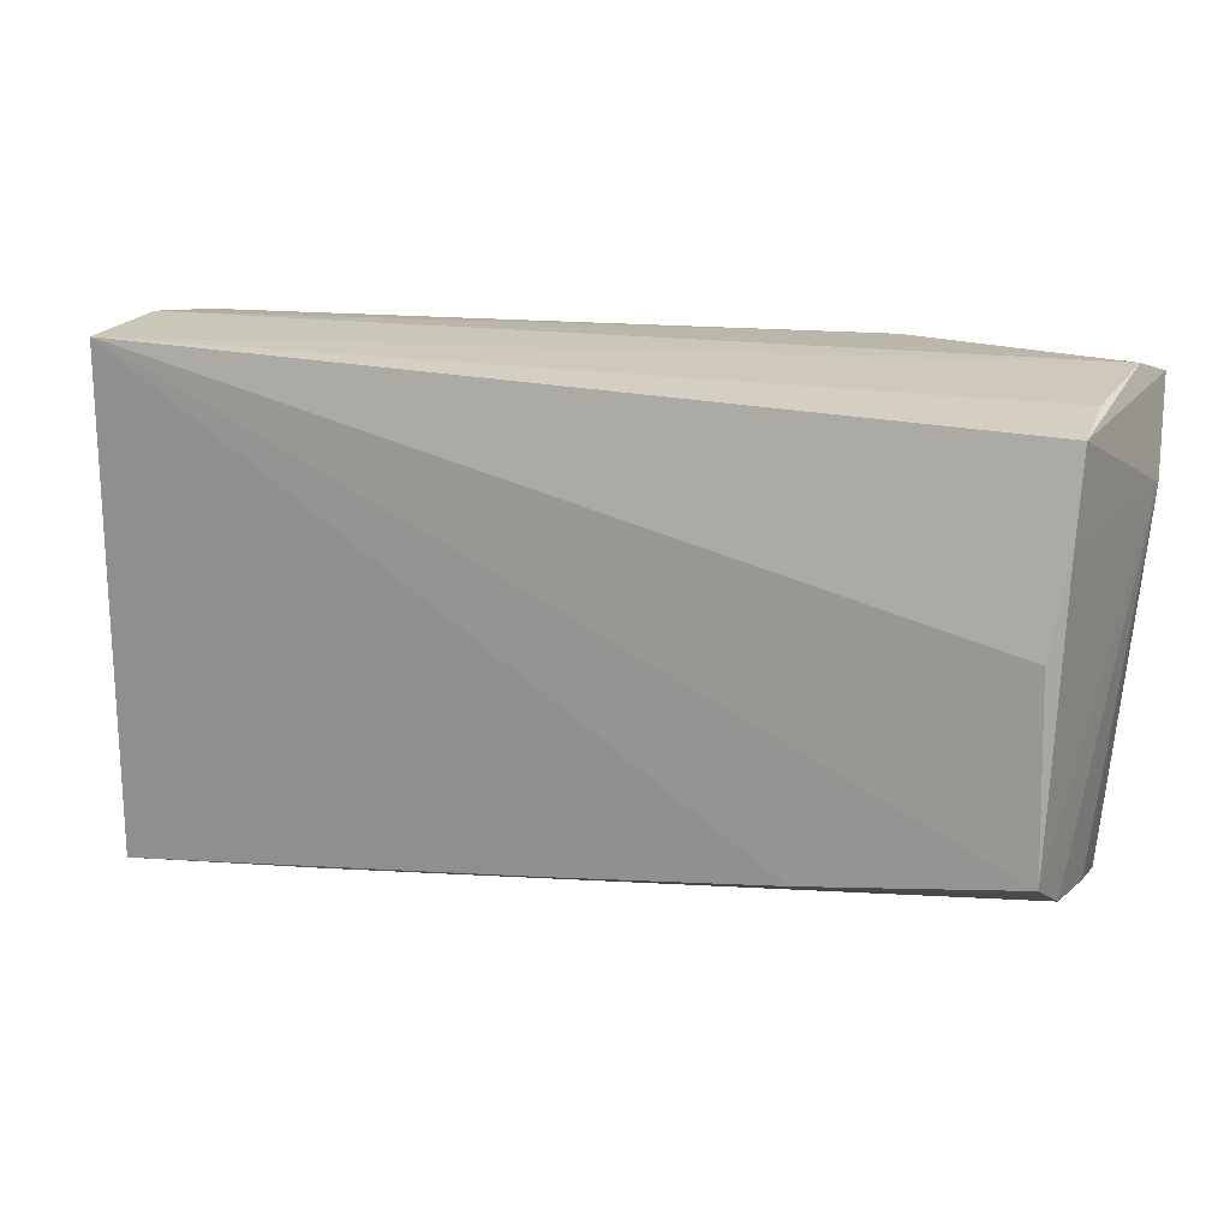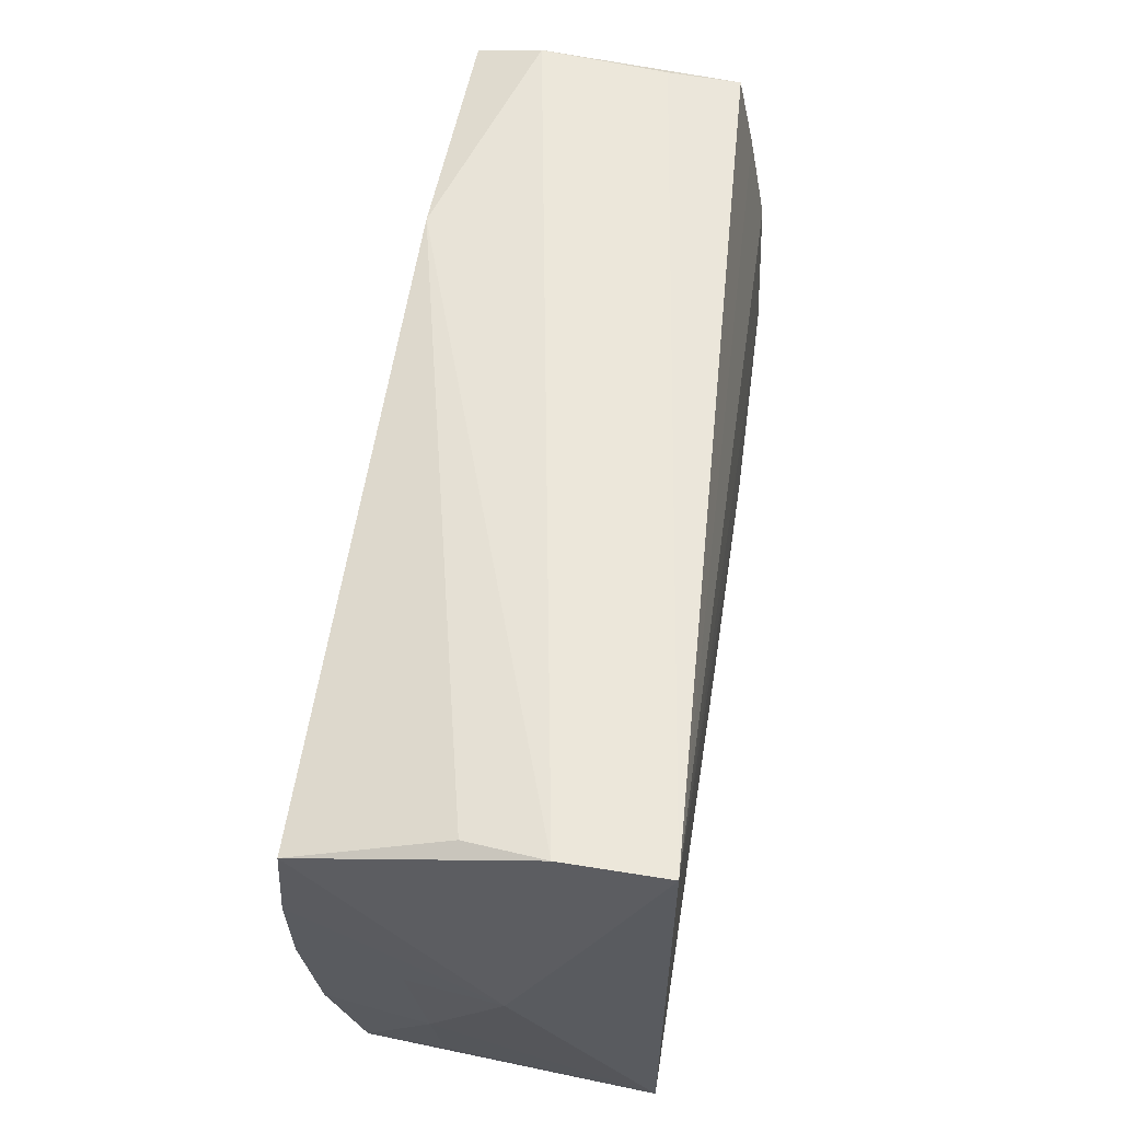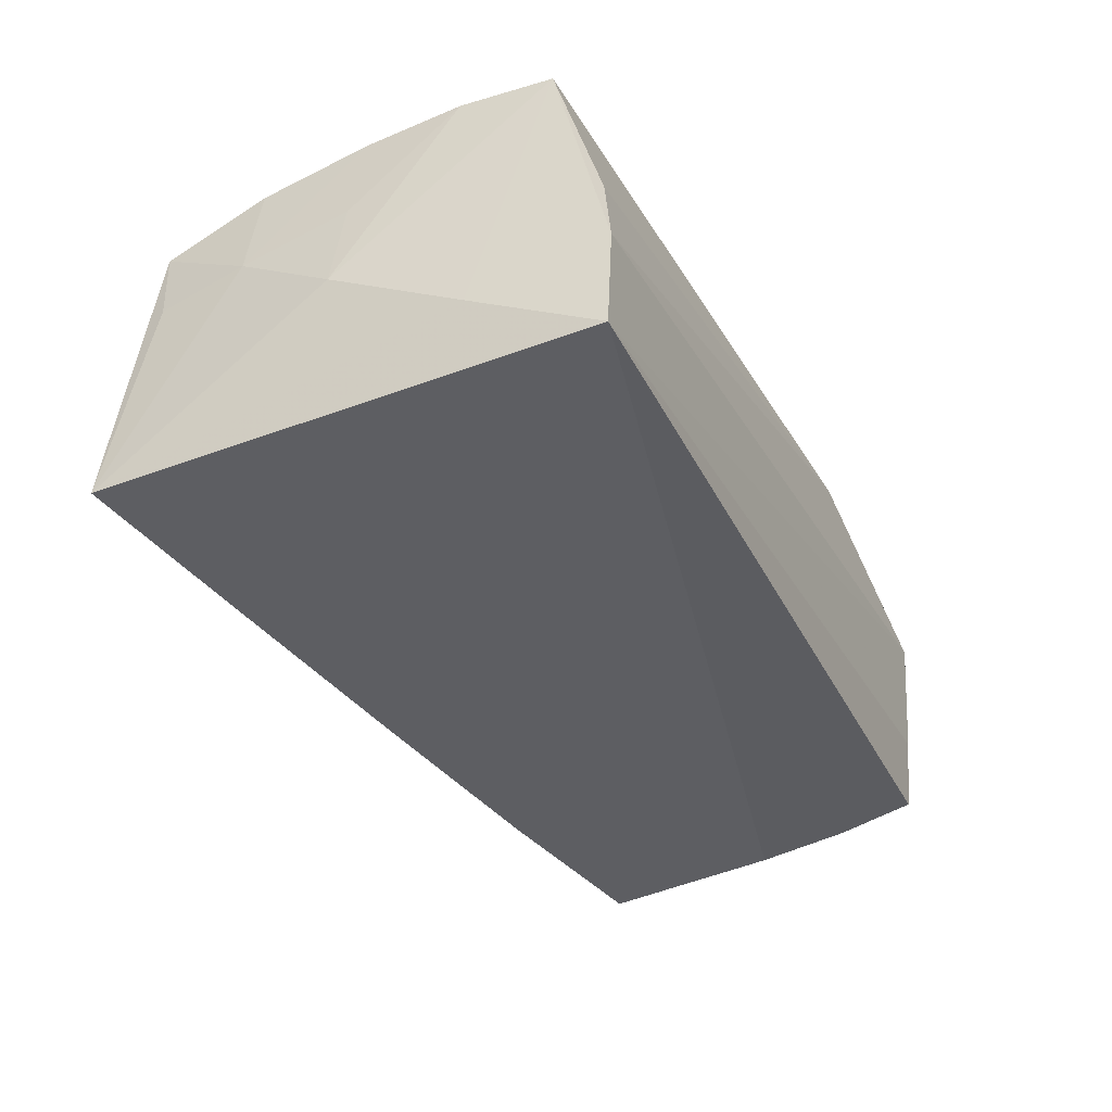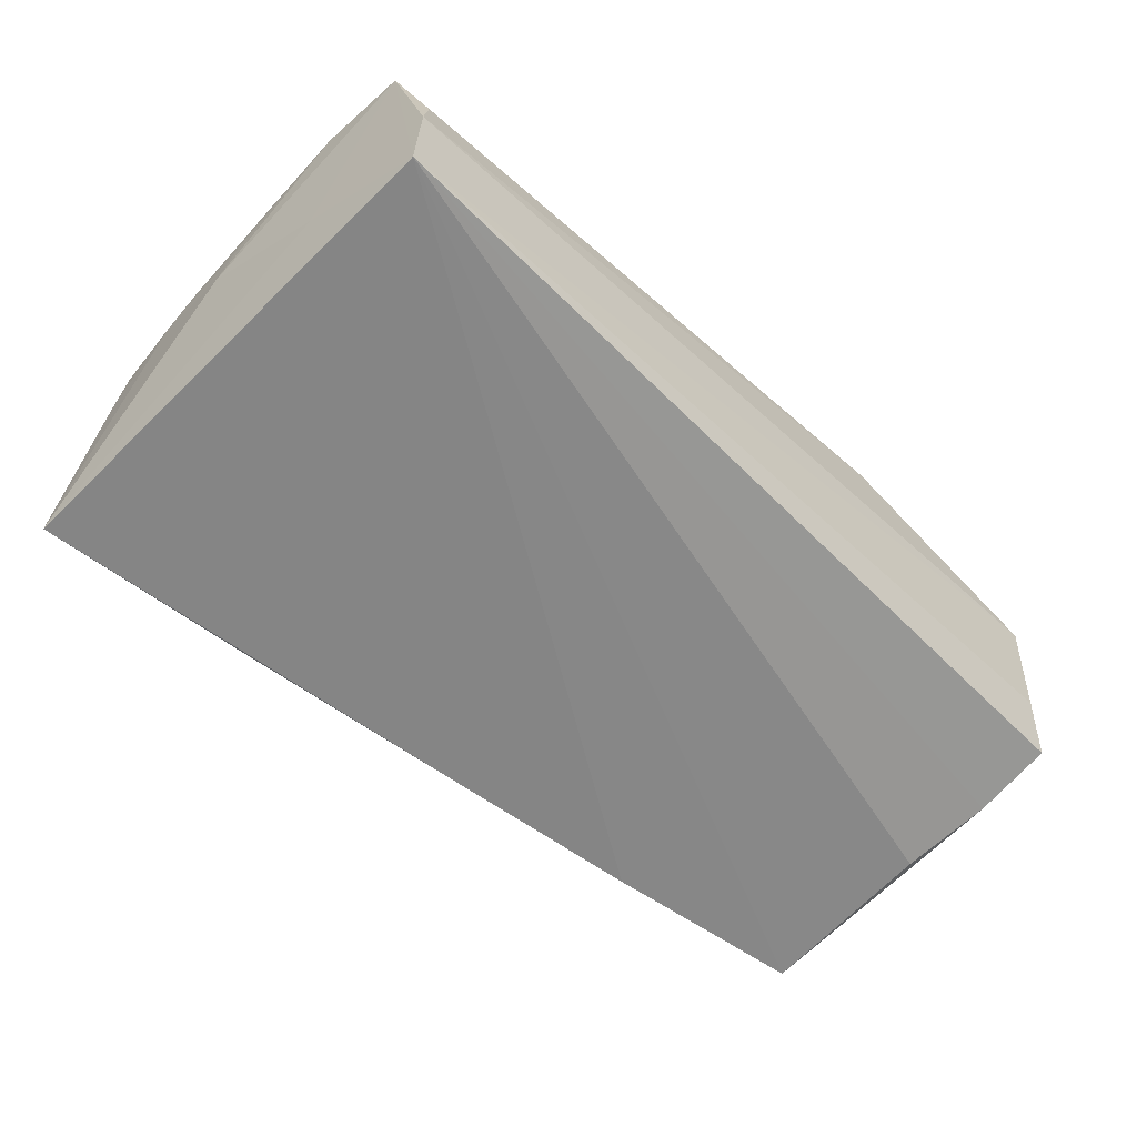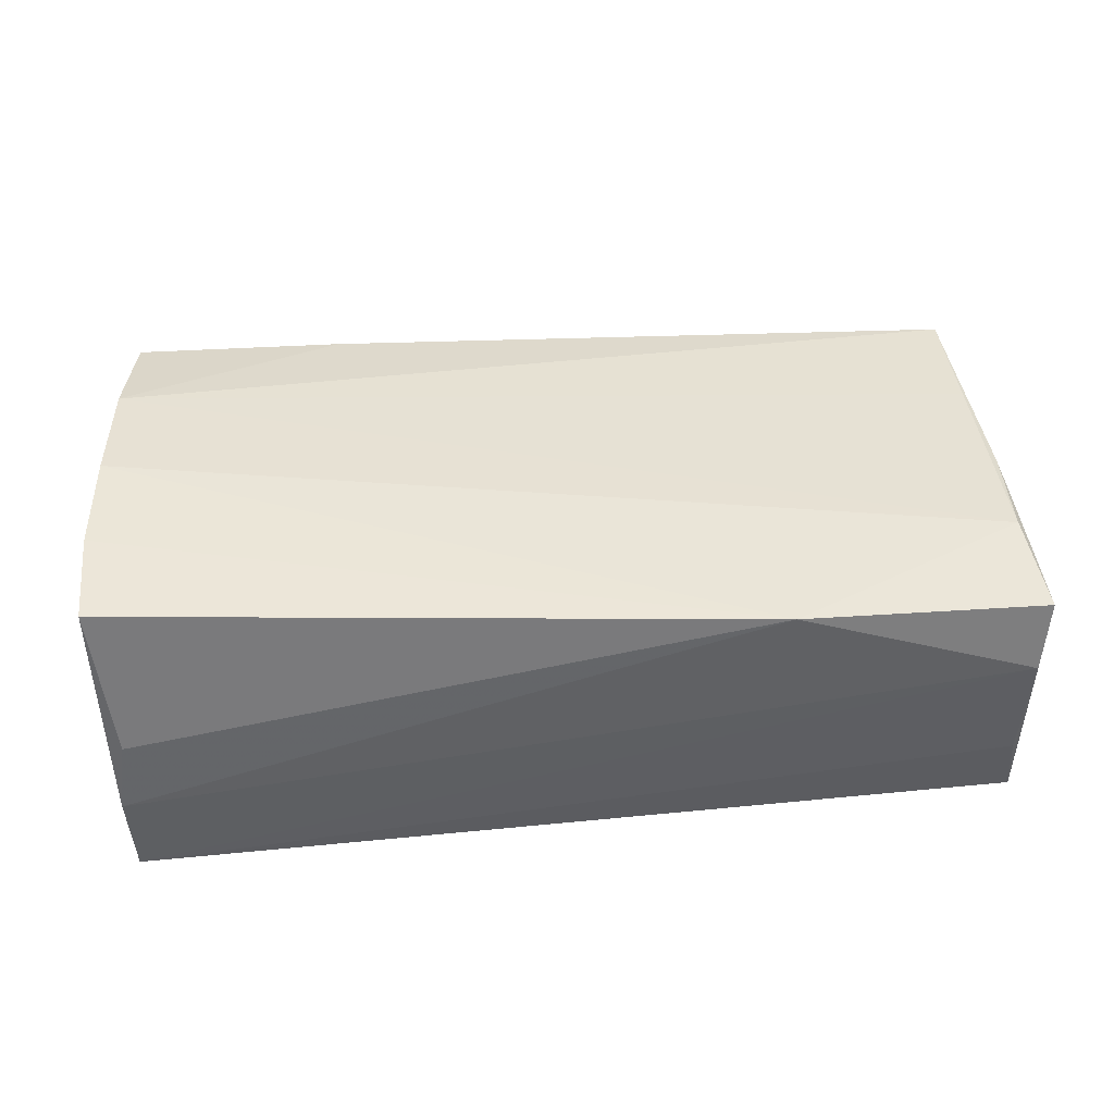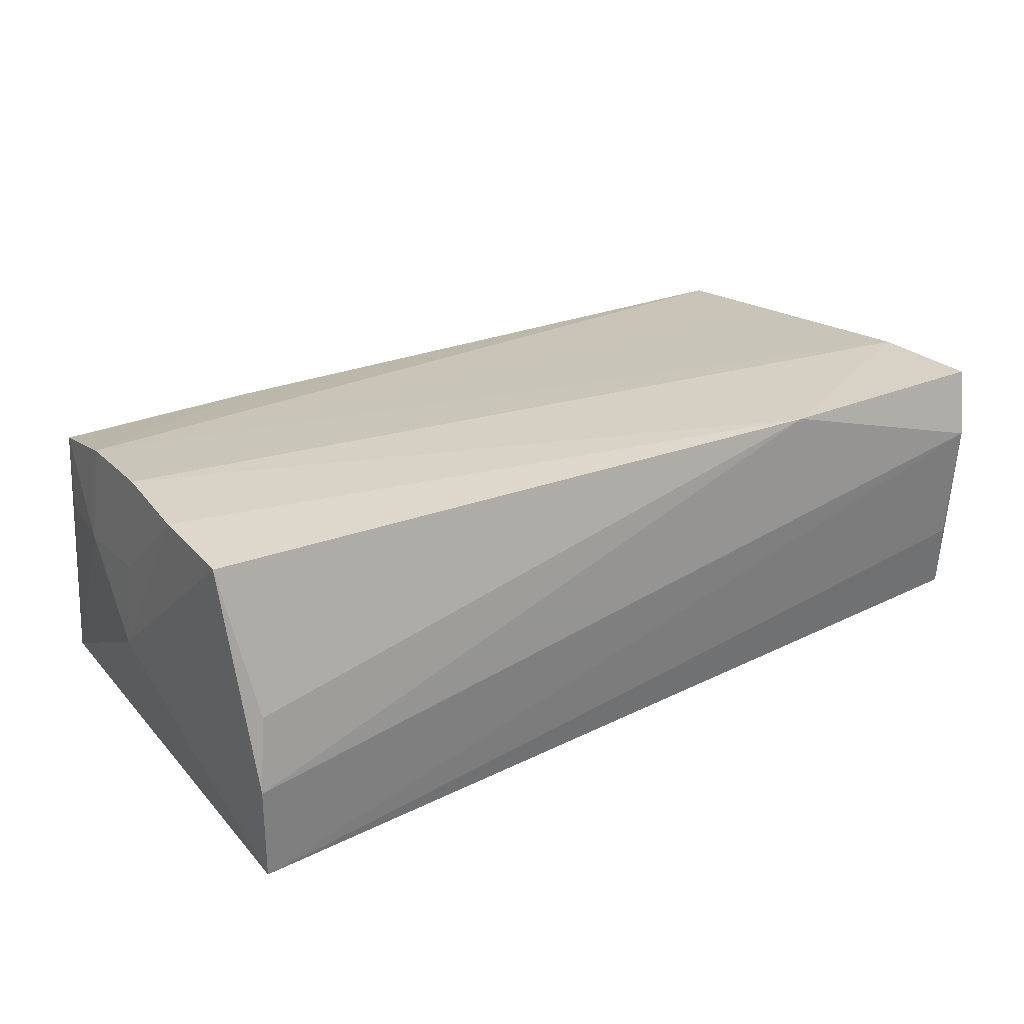
<metadata>
{"format":"obj","ext":"obj","renderer":"f3d","projection":"perspective","resolution":1024,"background":"white","views":[{"elev":18.1,"azim":-155.1,"up":"+Y"},{"elev":57.2,"azim":99.2,"up":"+Y"},{"elev":-39.3,"azim":114.8,"up":"+Z"},{"elev":-61.7,"azim":134.8,"up":"+Z"},{"elev":46.3,"azim":177.0,"up":"+Z"},{"elev":27.9,"azim":147.8,"up":"+Z"}]}
</metadata>
<code>
v -0.05443 -0.02191 -0.002304
v -0.05371 0.0005159 0.01684
v 0.05103 0.02189 0.01919
v 0.04959 0.02707 -0.01898
v -0.02623 0.02676 0.01966
v 0.05033 -0.01439 0.01819
v -0.05331 0.01283 0.01902
v 0.02381 -0.02877 -0.01867
v -0.05442 -0.02019 -0.01194
v 0.05115 0.01215 -0.01097
v 0.0509 -0.001007 0.01984
v 0.05146 -0.01529 0.006205
v 0.04983 0.02775 -0.007085
v -0.05657 0.01622 0.01003
v -0.0521 -0.01281 0.01562
v -0.05186 -0.02748 0.01362
v -0.05311 0.005165 -0.01712
v 0.0515 0.01095 0.01983
v -0.05463 0.02533 -0.01276
v -0.05434 -0.01073 0.007208
v 0.02453 -0.0275 0.01453
v 0.04993 -0.02646 0.005394
v -0.05457 0.01584 -0.01481
v 0.04937 -0.02724 0.01448
v 0.05197 -0.002057 0.008288
v 0.04946 -0.03217 -0.01898
v -0.05403 -0.01659 -0.01815
v -0.05371 0.02775 0.01107
v 0.04854 0.02655 0.001905
v -0.002824 -0.02458 -0.01898
v -0.05467 0.02553 0.01898
v 0.05268 -0.003206 -0.00253
v -0.05361 0.02659 -0.004083
v -0.02953 -0.02055 -0.01881
f 32 26 10
f 26 4 10
f 22 24 26
f 34 27 4
f 24 22 12
f 12 26 32
f 12 22 26
f 32 10 3
f 3 18 32
f 3 10 4
f 4 27 17
f 30 4 26
f 30 34 4
f 14 20 16
f 32 18 25
f 25 12 32
f 24 12 6
f 23 17 27
f 23 19 4
f 4 17 23
f 23 27 14
f 14 19 23
f 1 16 20
f 1 20 14
f 8 30 26
f 31 19 14
f 24 6 21
f 21 6 16
f 26 24 21
f 21 16 26
f 13 3 4
f 14 27 9
f 9 1 14
f 27 34 9
f 16 1 9
f 34 30 9
f 30 8 9
f 26 16 9
f 9 8 26
f 14 16 2
f 2 31 14
f 18 3 5
f 16 6 15
f 18 5 11
f 11 25 18
f 12 25 11
f 11 6 12
f 3 13 29
f 29 5 3
f 13 5 29
f 19 31 28
f 31 5 28
f 28 5 13
f 28 13 4
f 7 5 31
f 7 11 5
f 31 2 7
f 7 2 16
f 16 15 7
f 7 15 6
f 6 11 7
f 4 19 33
f 33 28 4
f 19 28 33

</code>
